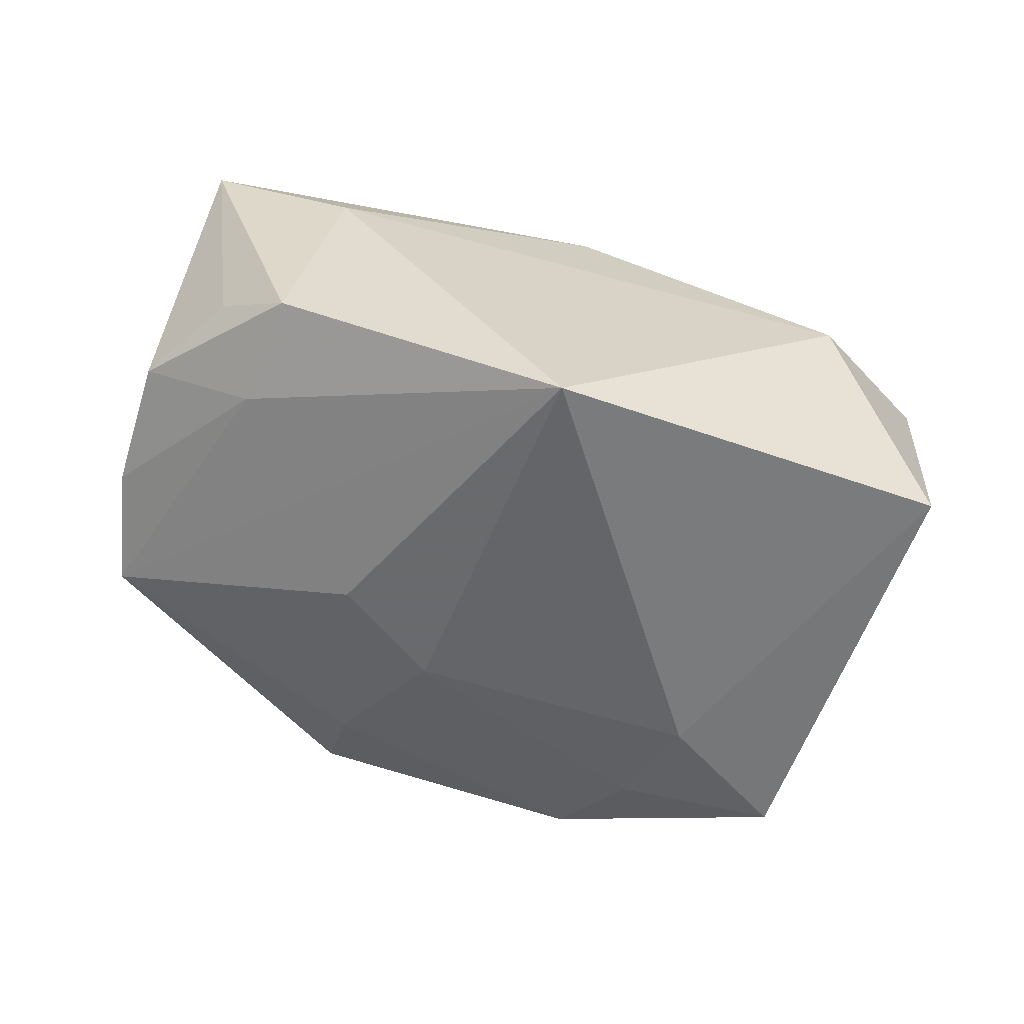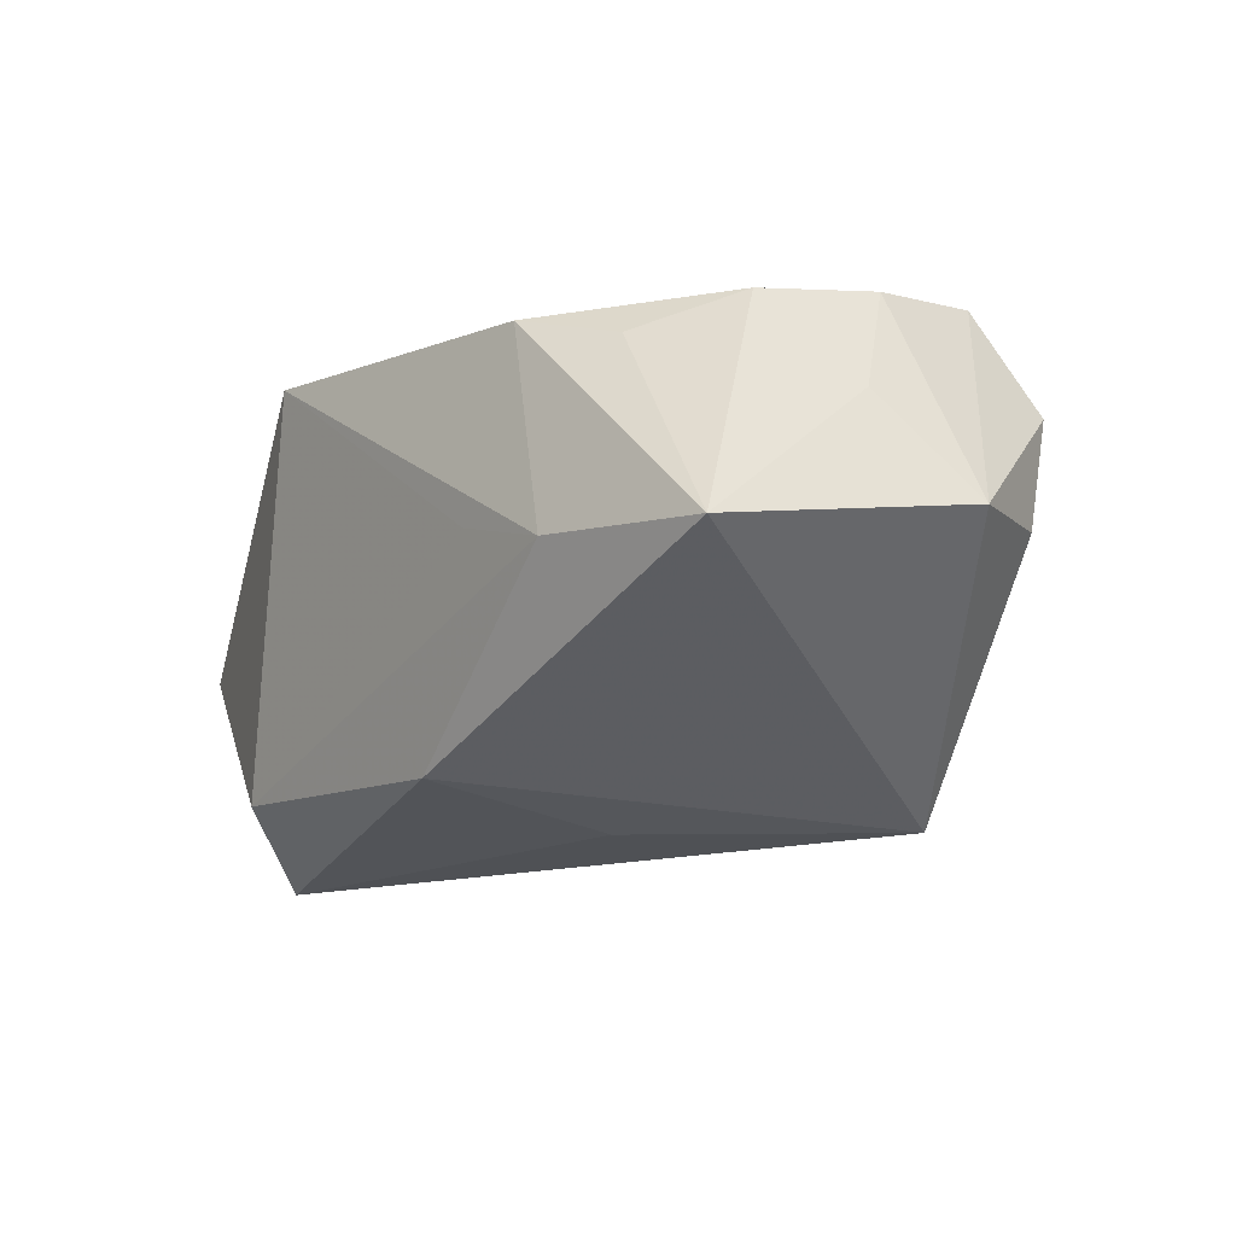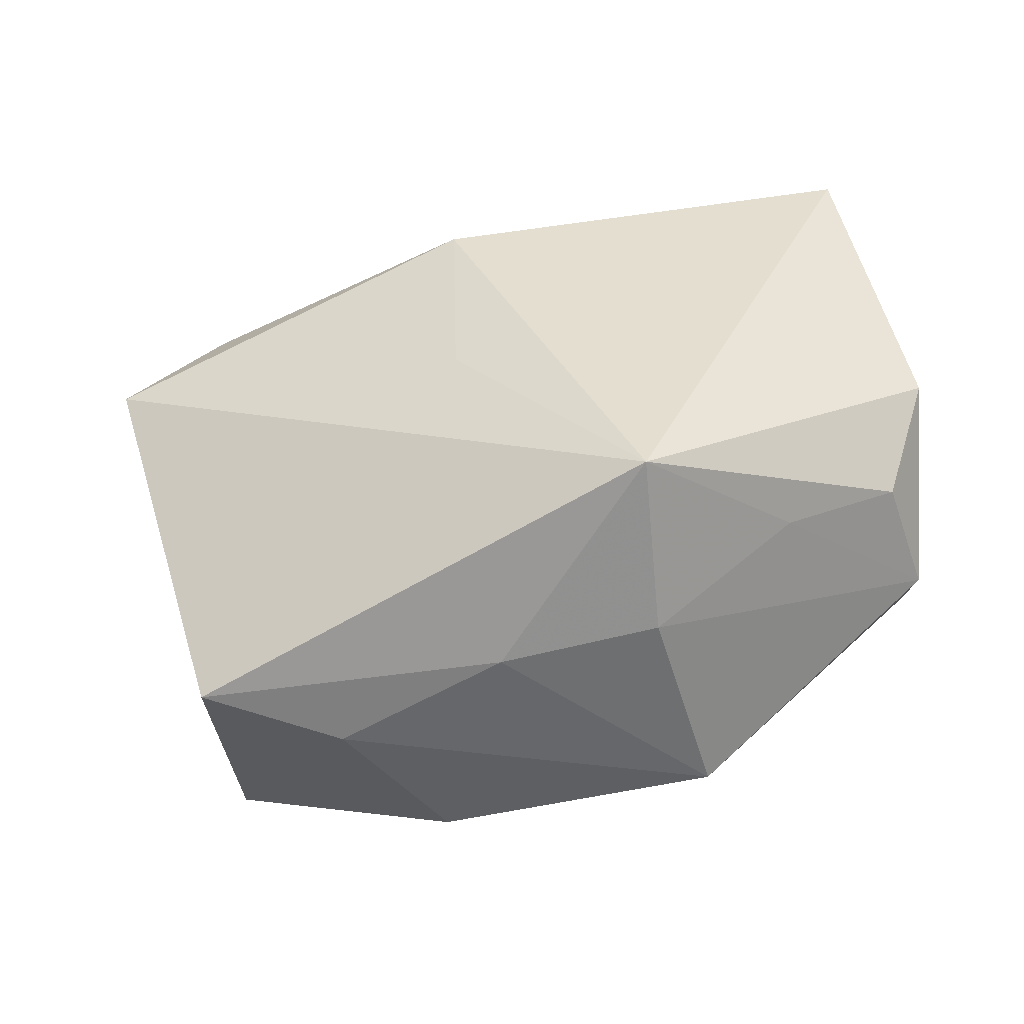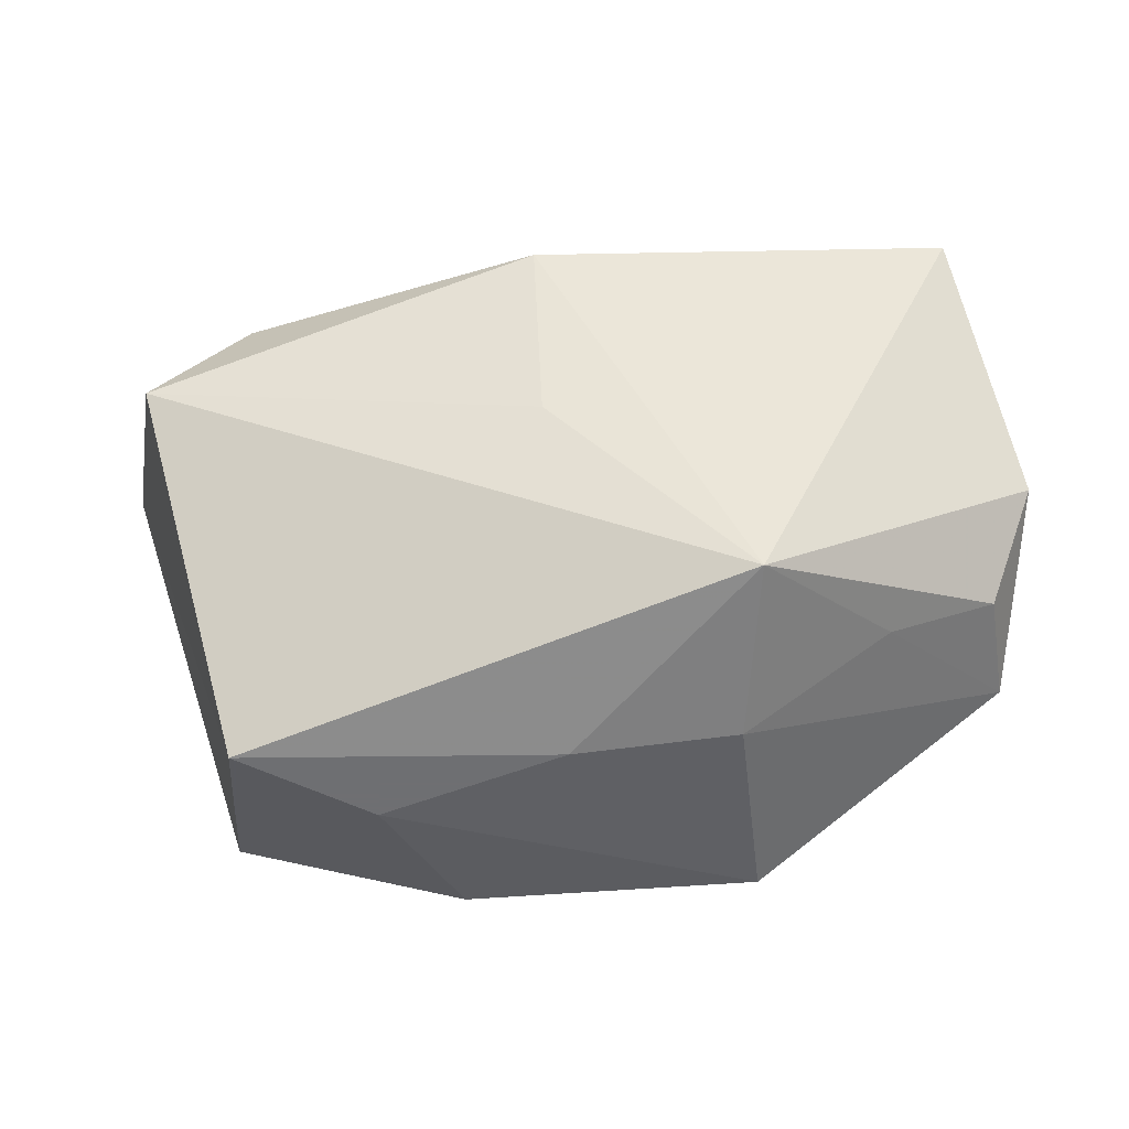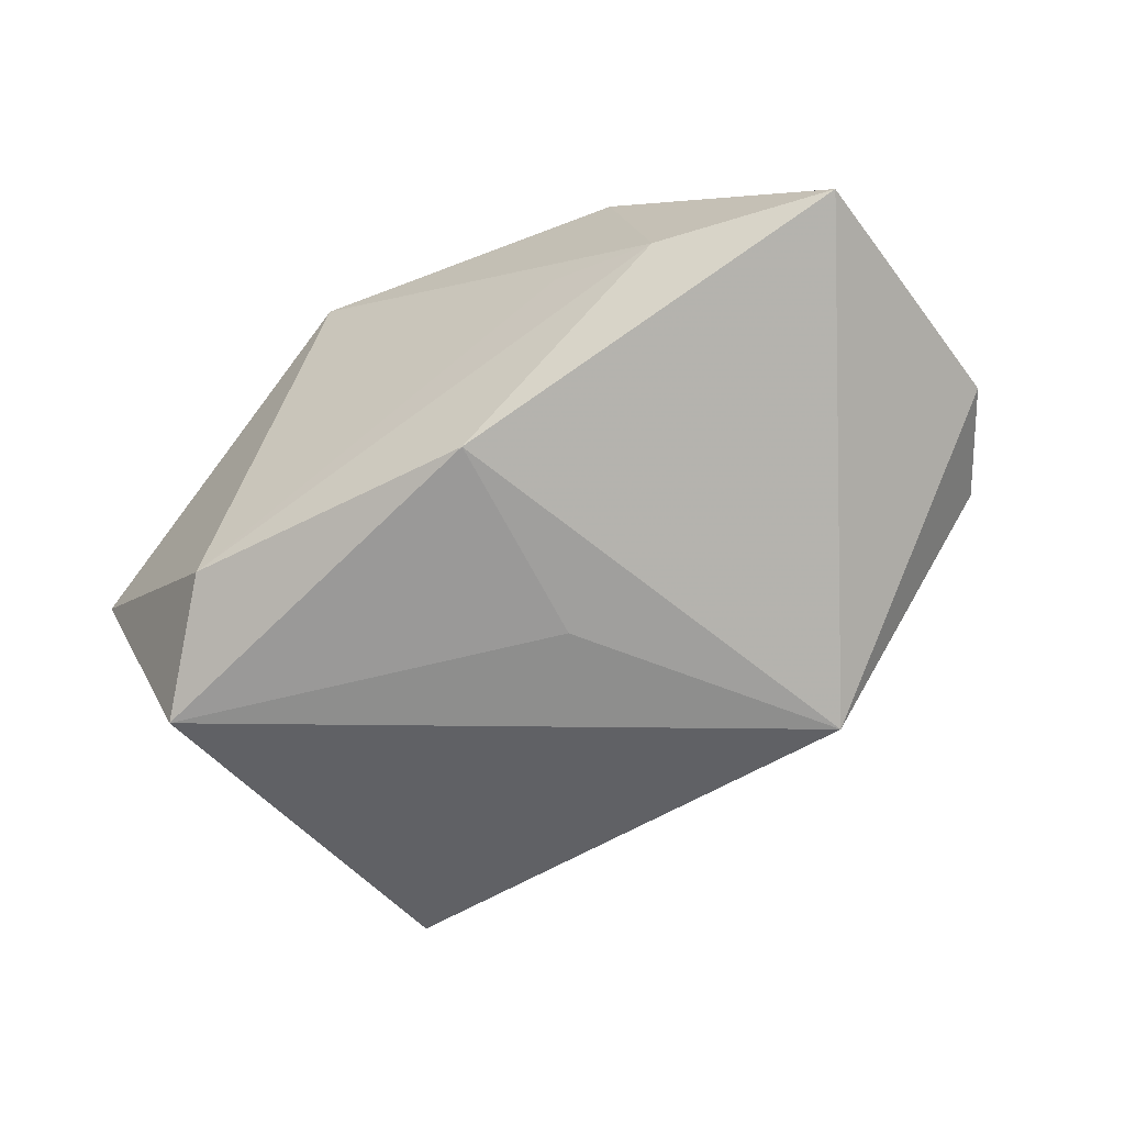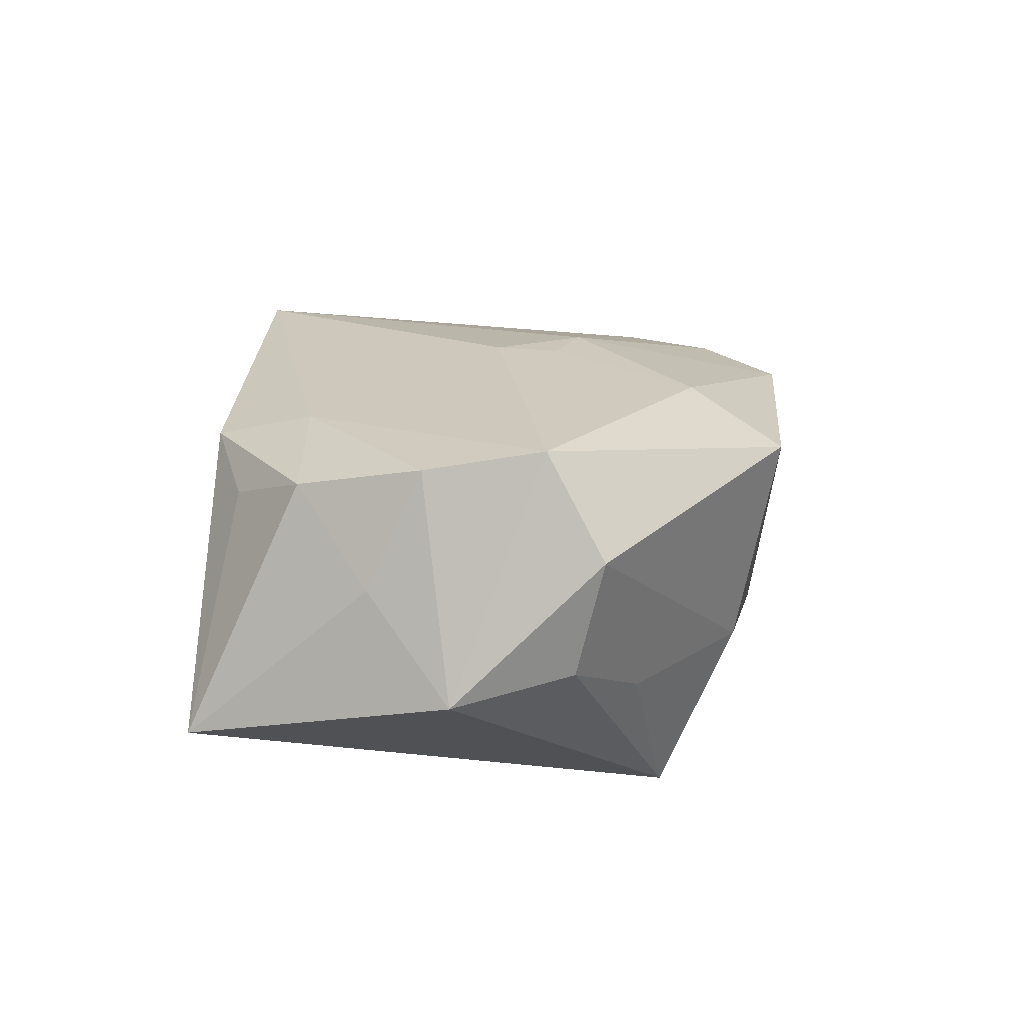
<metadata>
{"format":"obj","ext":"obj","renderer":"f3d","projection":"perspective","resolution":1024,"background":"white","views":[{"elev":33.7,"azim":25.1,"up":"+Y"},{"elev":-19.7,"azim":-132.4,"up":"+Z"},{"elev":-41.2,"azim":-160.2,"up":"+Y"},{"elev":-35.5,"azim":-170.1,"up":"+Y"},{"elev":-64.9,"azim":-155.4,"up":"+Z"},{"elev":20.5,"azim":-84.3,"up":"+Z"}]}
</metadata>
<code>
v -0.0319 0.01539 0.01462
v -0.01908 0.01664 0.01691
v 0.02544 -0.01236 0.01328
v 0.01274 -0.0282 0.013
v -0.04186 0.000473 -0.00232
v -0.03676 0.02554 -0.008415
v 0.03632 0.008205 -0.02038
v 0.0008275 0.02098 -0.0189
v -0.01413 -0.02845 0.01366
v -0.02829 -0.01555 -0.005508
v -0.005375 -0.005957 0.02017
v -0.03754 -0.01285 0.01023
v 0.03331 -0.02373 0.008497
v 0.00102 -0.007709 0.01987
v 0.02009 -0.02082 0.01366
v -0.0005033 -0.02622 -0.007703
v -0.009545 -0.01958 0.01801
v -0.02013 0.02689 -0.005613
v -0.03753 -0.01031 -0.000519
v -0.0003495 0.001462 -0.02038
v -0.01874 -0.01772 -0.02038
v 0.01678 -0.02845 -0.004214
v -0.03716 0.008398 0.006635
v -0.02479 0.02258 0.01102
v 0.01457 0.02693 0.01831
v -0.03465 -0.007373 0.01942
v -0.006777 -0.0002714 0.02076
v 0.02789 -0.02635 -0.01229
v -0.03467 0.003663 0.0173
v -0.01618 0.02627 0.01395
v 0.0444 0.01278 0.001332
v -0.0104 0.02635 -0.001968
v -0.01511 -0.02455 -0.005677
v 0.02872 0.01871 -0.01525
f 25 31 34
f 21 28 16
f 9 16 22
f 22 16 28
f 13 28 31
f 13 22 28
f 9 26 12
f 21 16 33
f 33 16 9
f 33 10 21
f 9 12 33
f 33 12 10
f 3 31 25
f 3 13 31
f 25 18 30
f 30 18 6
f 2 26 25
f 25 30 2
f 2 30 1
f 23 1 6
f 25 26 27
f 26 11 27
f 14 3 25
f 25 27 14
f 14 27 11
f 10 12 19
f 21 10 19
f 21 20 7
f 7 28 21
f 31 28 7
f 7 34 31
f 25 34 32
f 32 18 25
f 34 18 32
f 6 18 8
f 8 18 34
f 34 7 8
f 8 7 20
f 21 6 8
f 8 20 21
f 6 1 24
f 24 30 6
f 1 30 24
f 1 23 29
f 26 2 29
f 29 2 1
f 9 22 4
f 22 13 4
f 5 29 23
f 5 19 12
f 5 12 26
f 26 29 5
f 5 23 6
f 5 6 21
f 21 19 5
f 9 4 17
f 17 4 14
f 17 26 9
f 17 11 26
f 17 14 11
f 3 14 15
f 14 4 15
f 13 3 15
f 15 4 13

</code>
